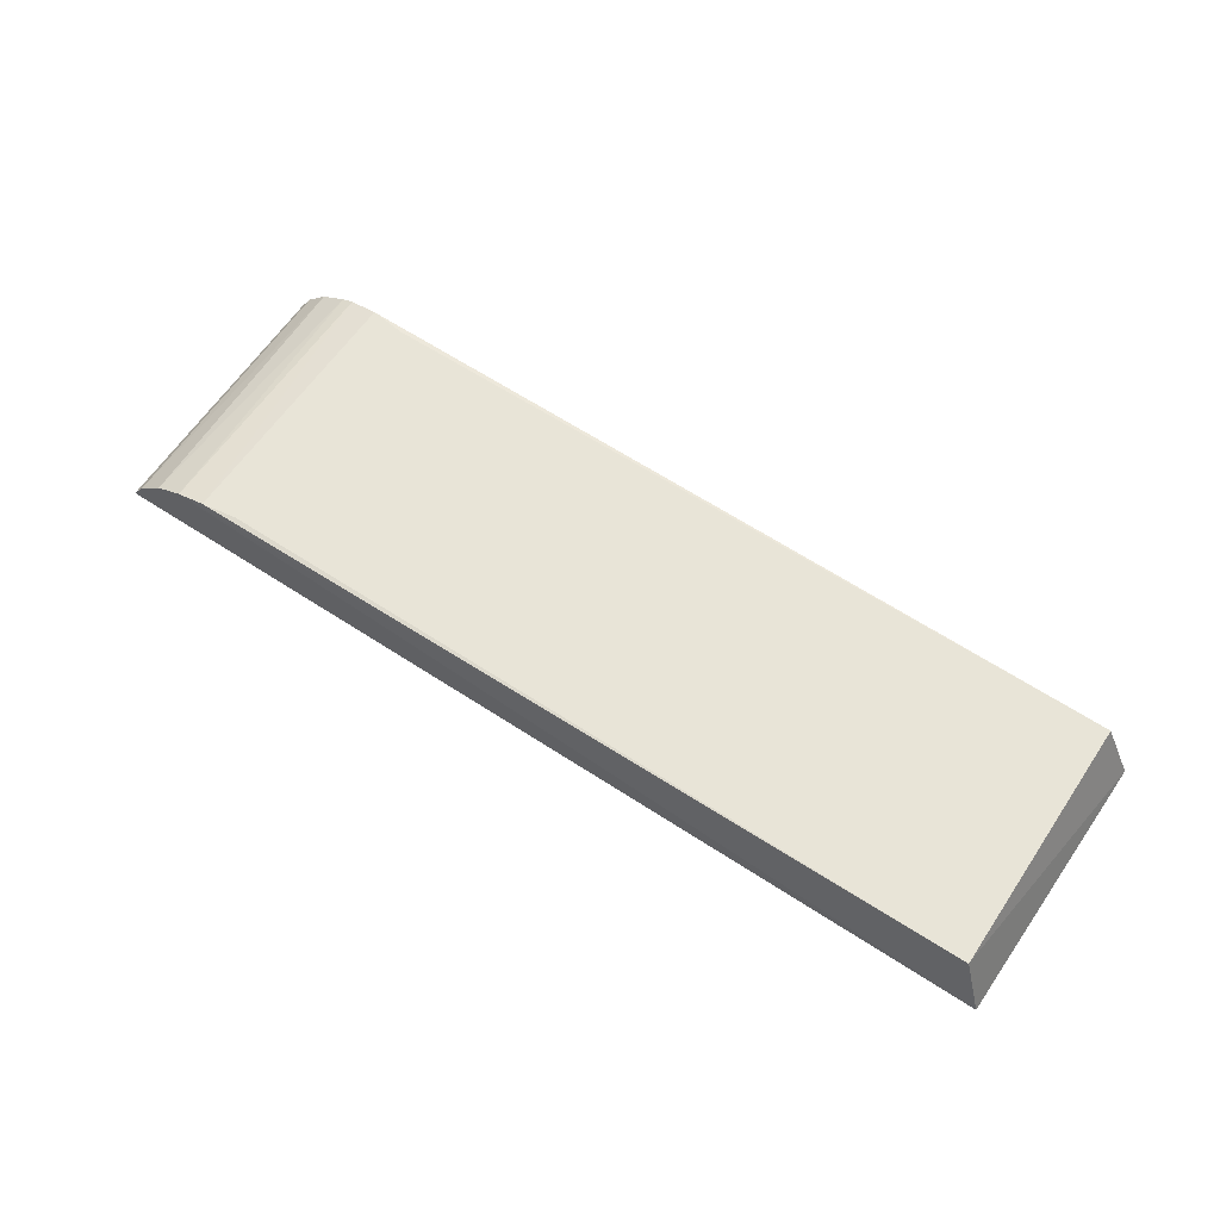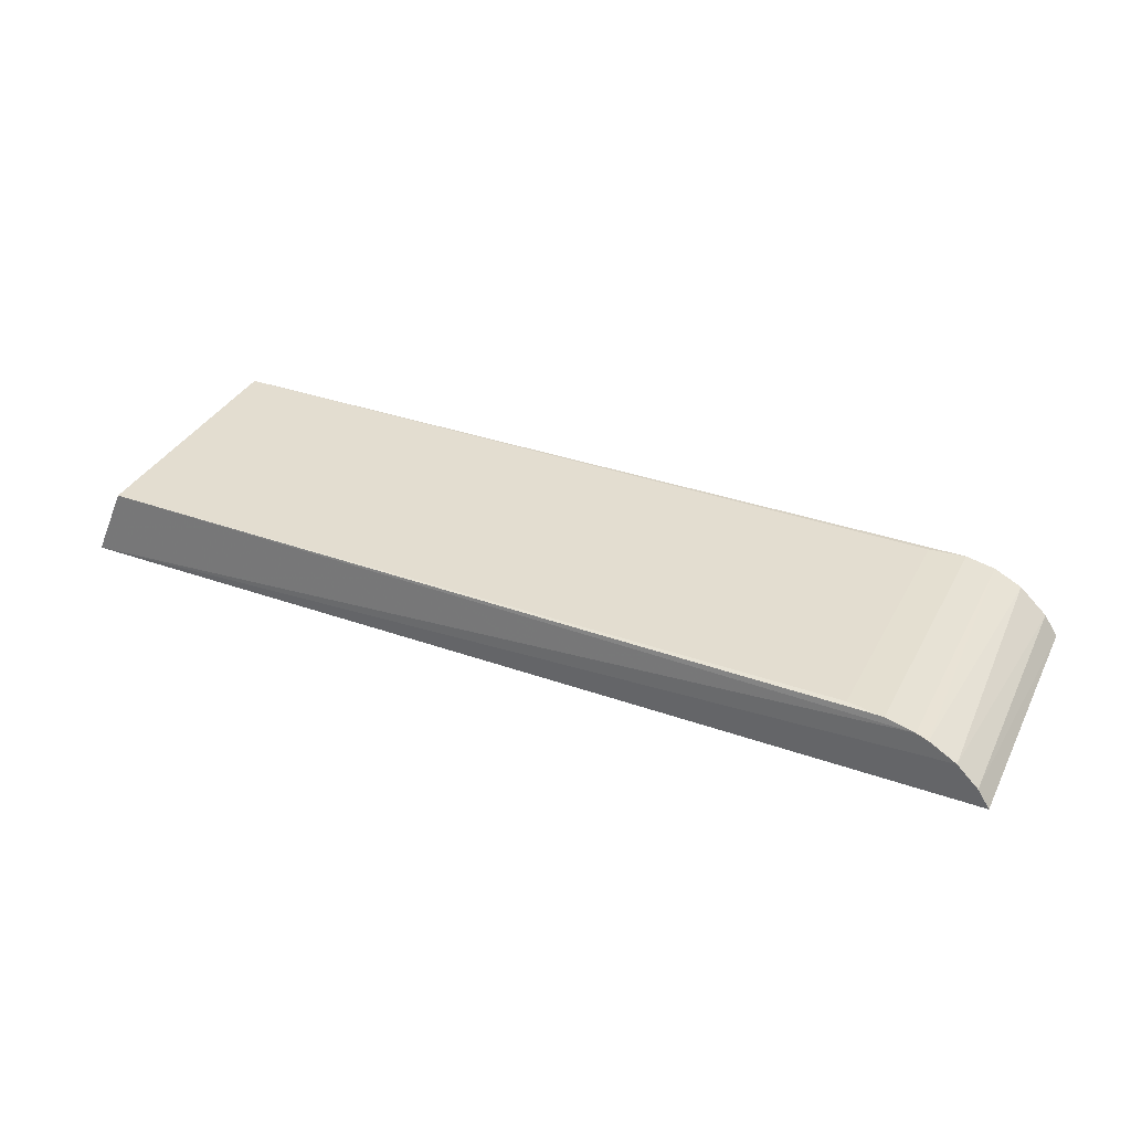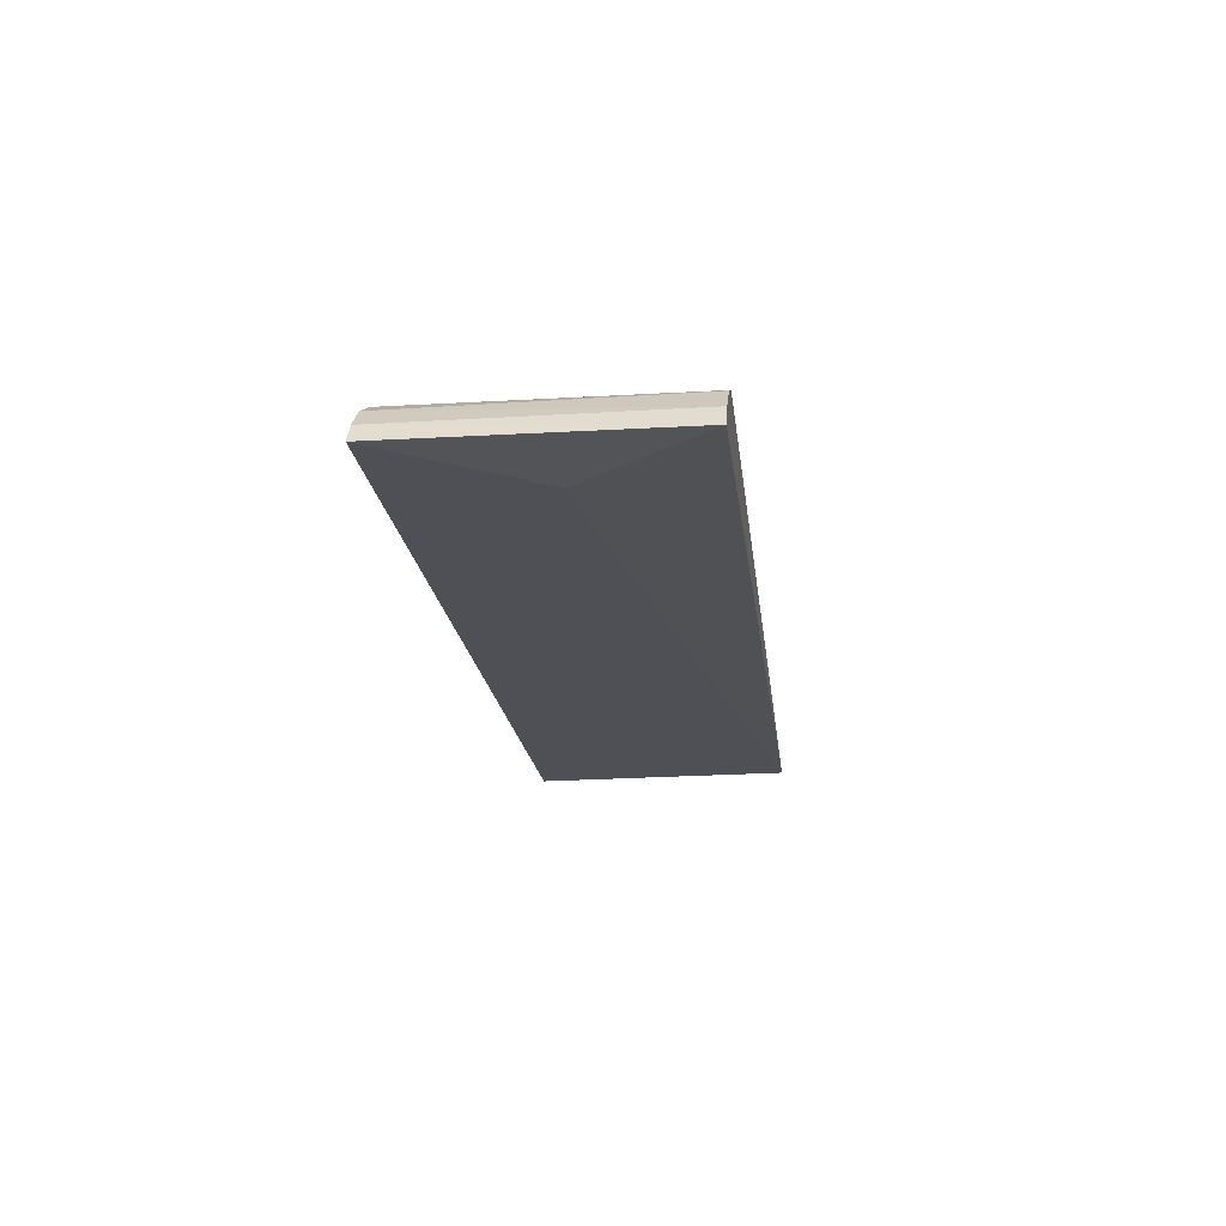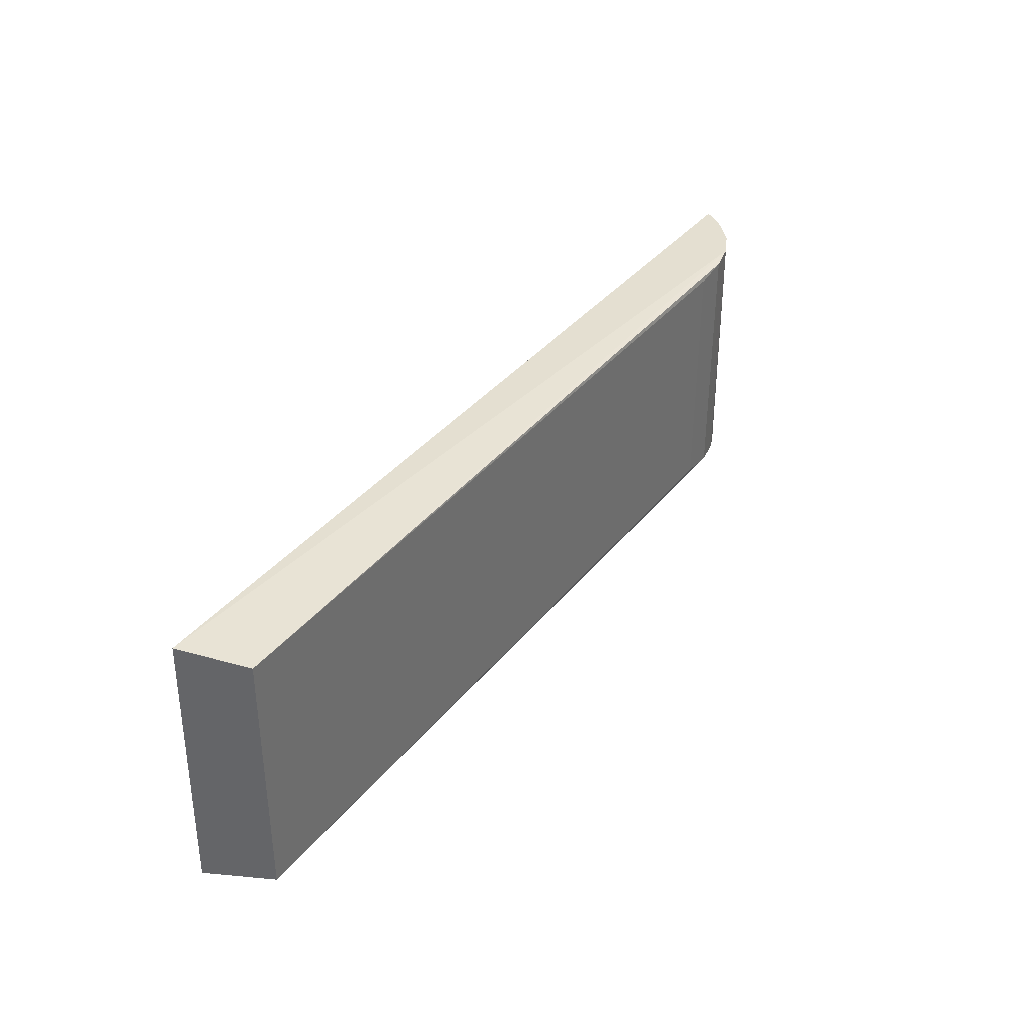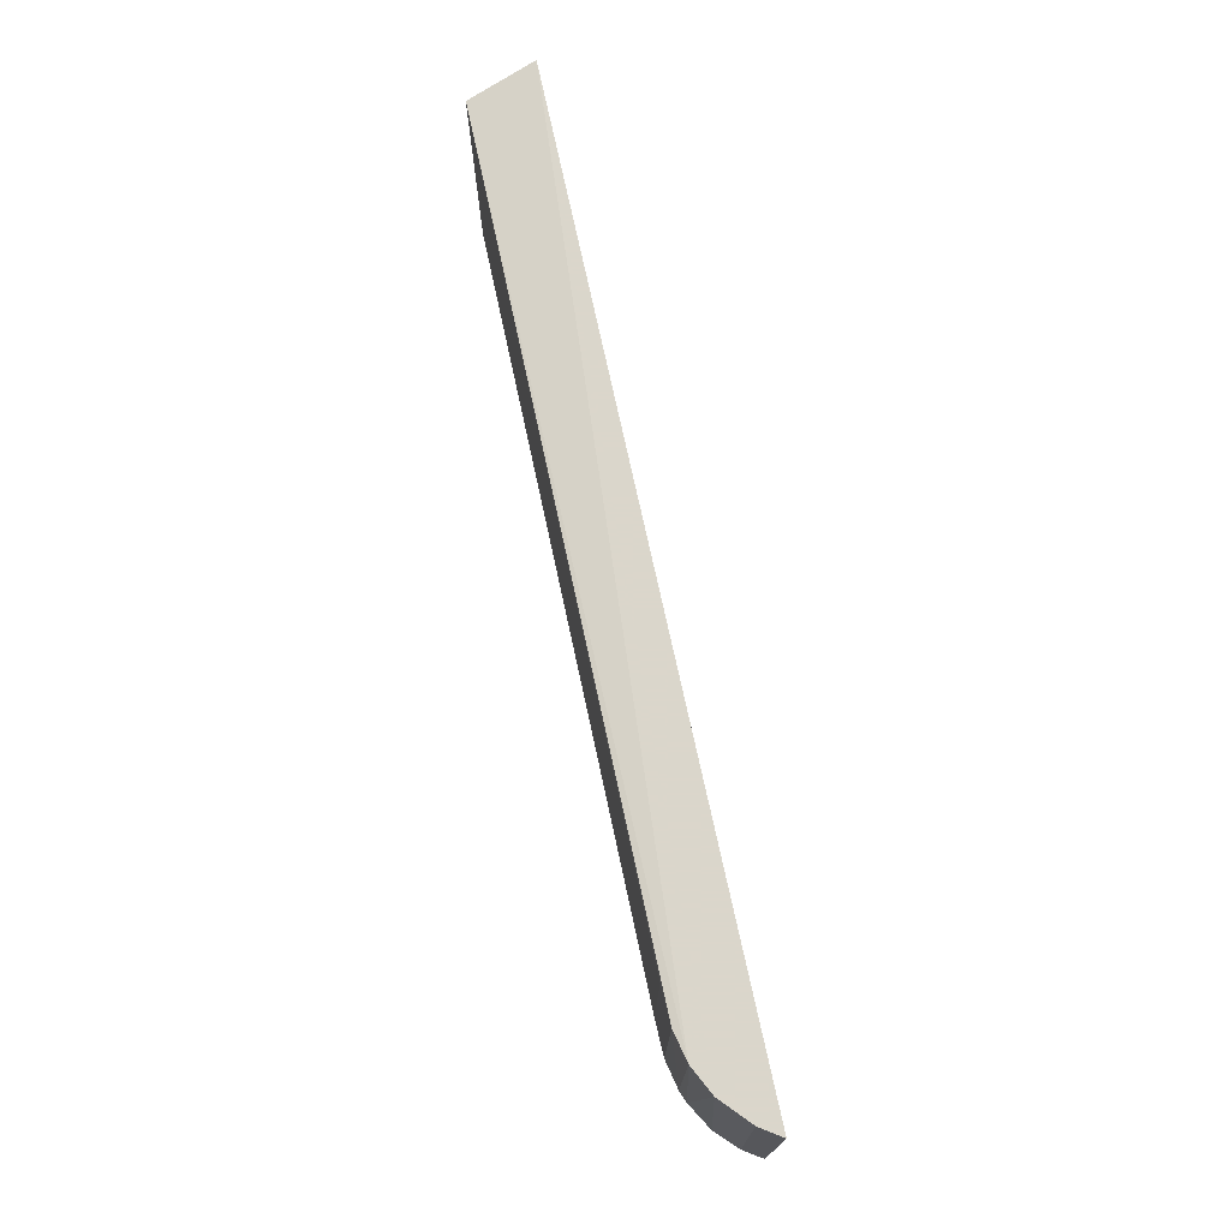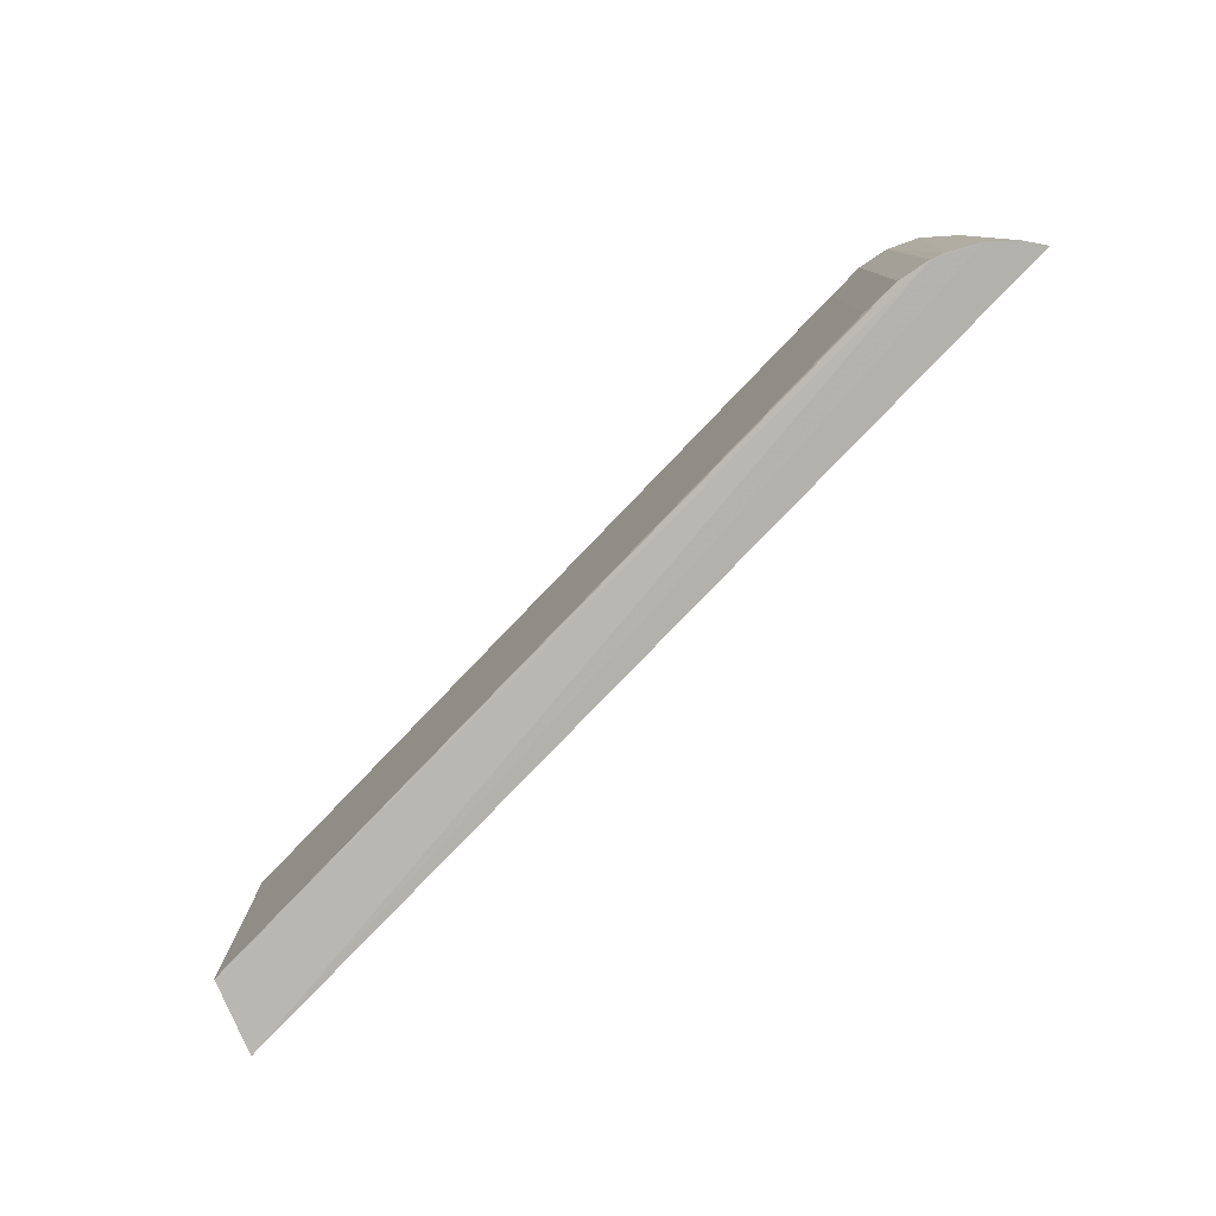
<metadata>
{"format":"obj","ext":"obj","renderer":"f3d","projection":"perspective","resolution":1024,"background":"white","views":[{"elev":61.3,"azim":-146.2,"up":"+Z"},{"elev":35.6,"azim":25.0,"up":"+Z"},{"elev":-19.6,"azim":96.8,"up":"+Z"},{"elev":36.7,"azim":-56.5,"up":"+Y"},{"elev":73.7,"azim":77.8,"up":"+Y"},{"elev":-78.8,"azim":46.2,"up":"+Y"}]}
</metadata>
<code>
v 0.1341 0.2634 0.6464
v -0.01158 0.2624 0.6571
v -0.01158 0.2214 0.6571
v 0.1347 0.2201 0.6463
v 0.125 0.2203 0.6552
v 0.1231 0.2203 0.656
v -0.01582 0.2201 0.6463
v -0.01517 0.2634 0.6464
v 0.1328 0.2201 0.6493
v 0.1184 0.2632 0.657
v 0.1184 0.2205 0.657
v 0.1294 0.2202 0.6526
v 0.1274 0.2634 0.6537
v 0.1126 0.2214 0.6571
v 0.1126 0.2624 0.6571
v 0.1202 0.2433 0.6455
v 0.1318 0.2634 0.6497
v 0.123 0.2634 0.6559
f 13 18 5
f 7 2 8
f 7 6 3
f 2 7 3
f 1 4 16
f 4 7 16
f 8 1 16
f 7 8 16
f 2 3 14
f 1 8 13
f 6 7 12
f 10 2 15
f 14 10 15
f 2 14 15
f 8 2 18
f 10 6 18
f 2 10 18
f 13 8 18
f 1 13 17
f 13 12 17
f 6 10 11
f 3 6 11
f 10 14 11
f 14 3 11
f 4 1 9
f 7 4 9
f 12 7 9
f 1 17 9
f 17 12 9
f 6 12 5
f 12 13 5
f 18 6 5

</code>
